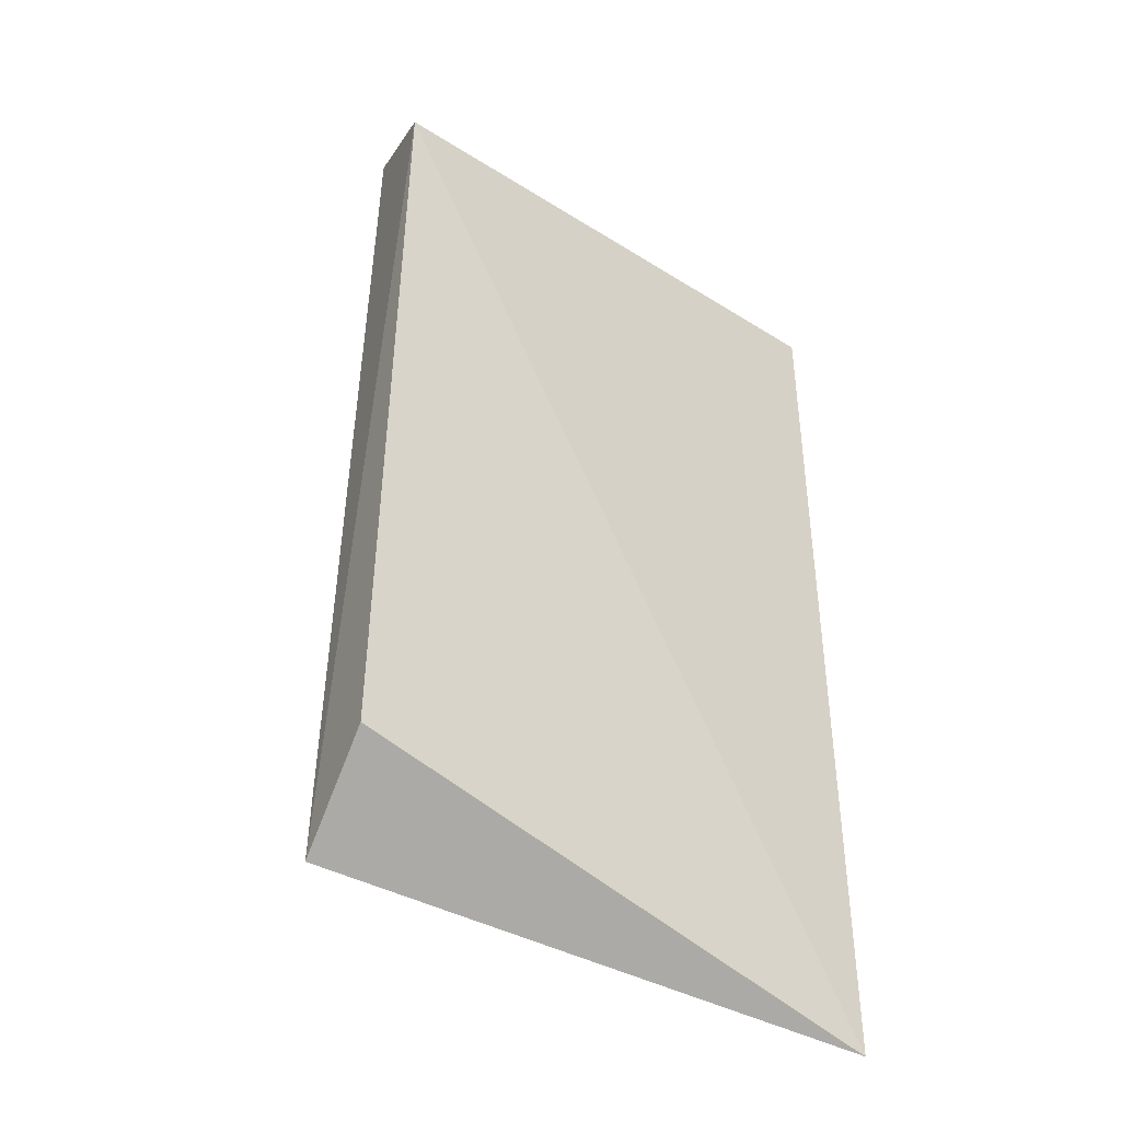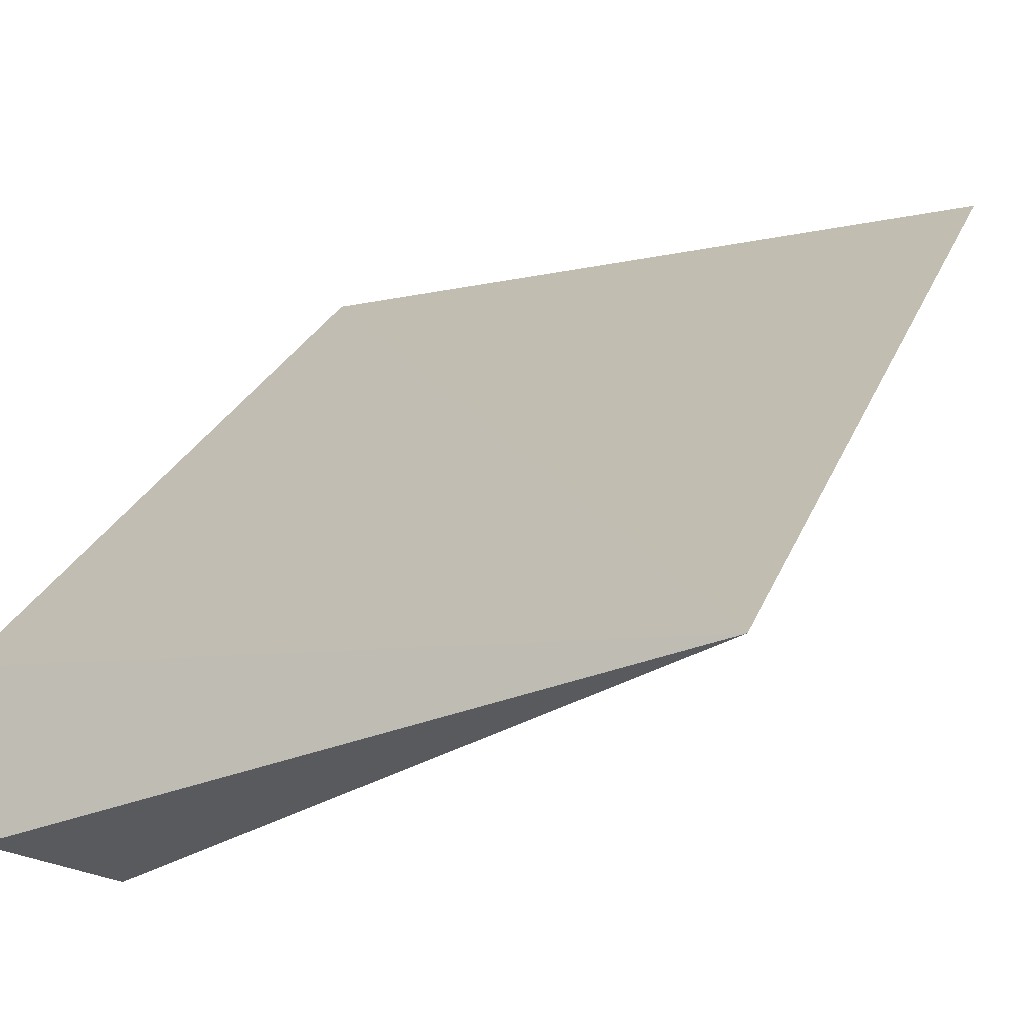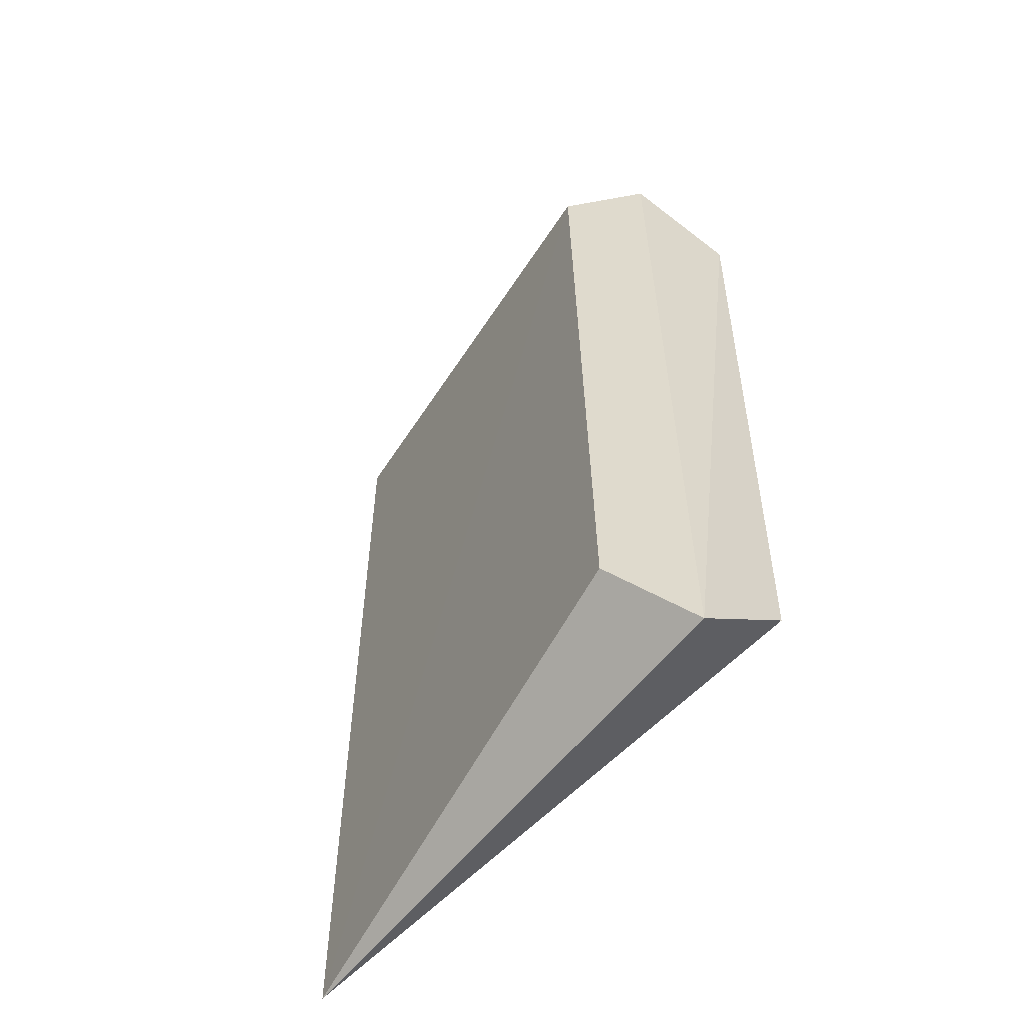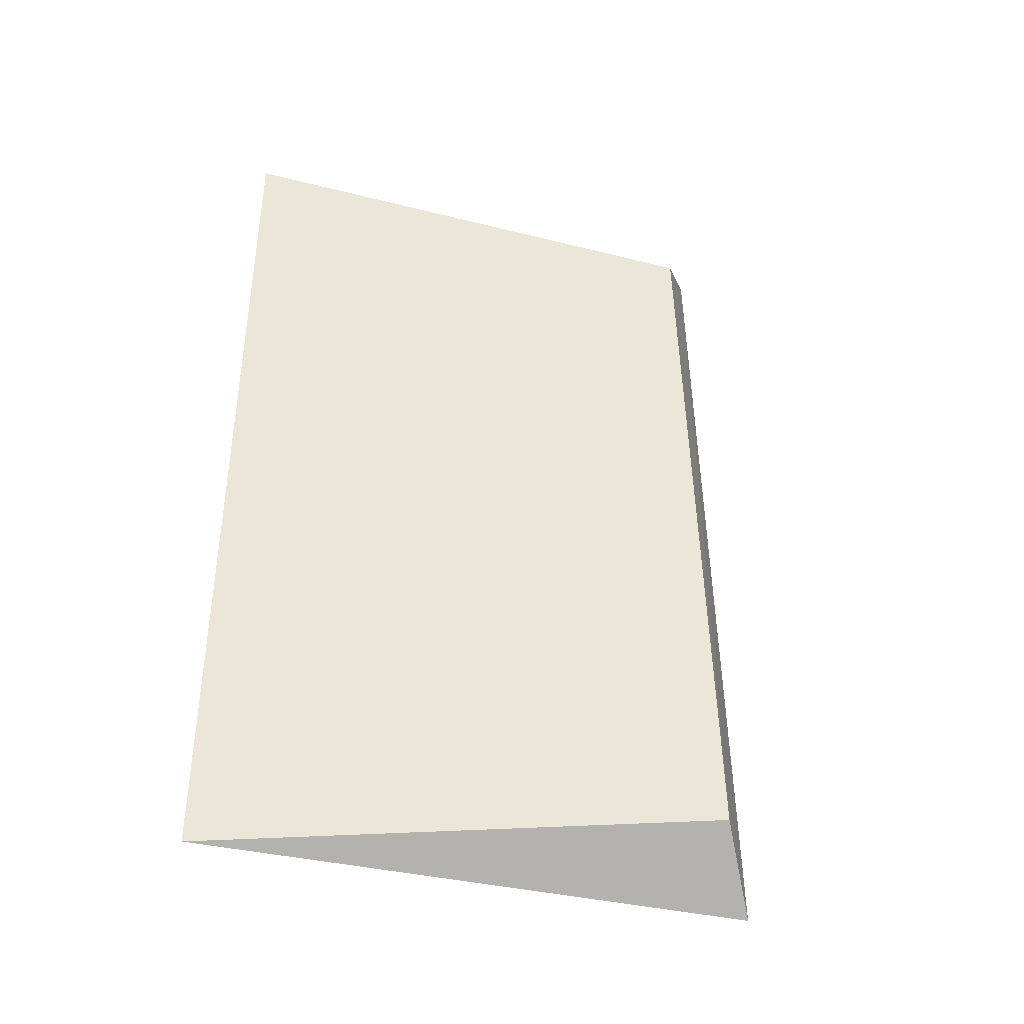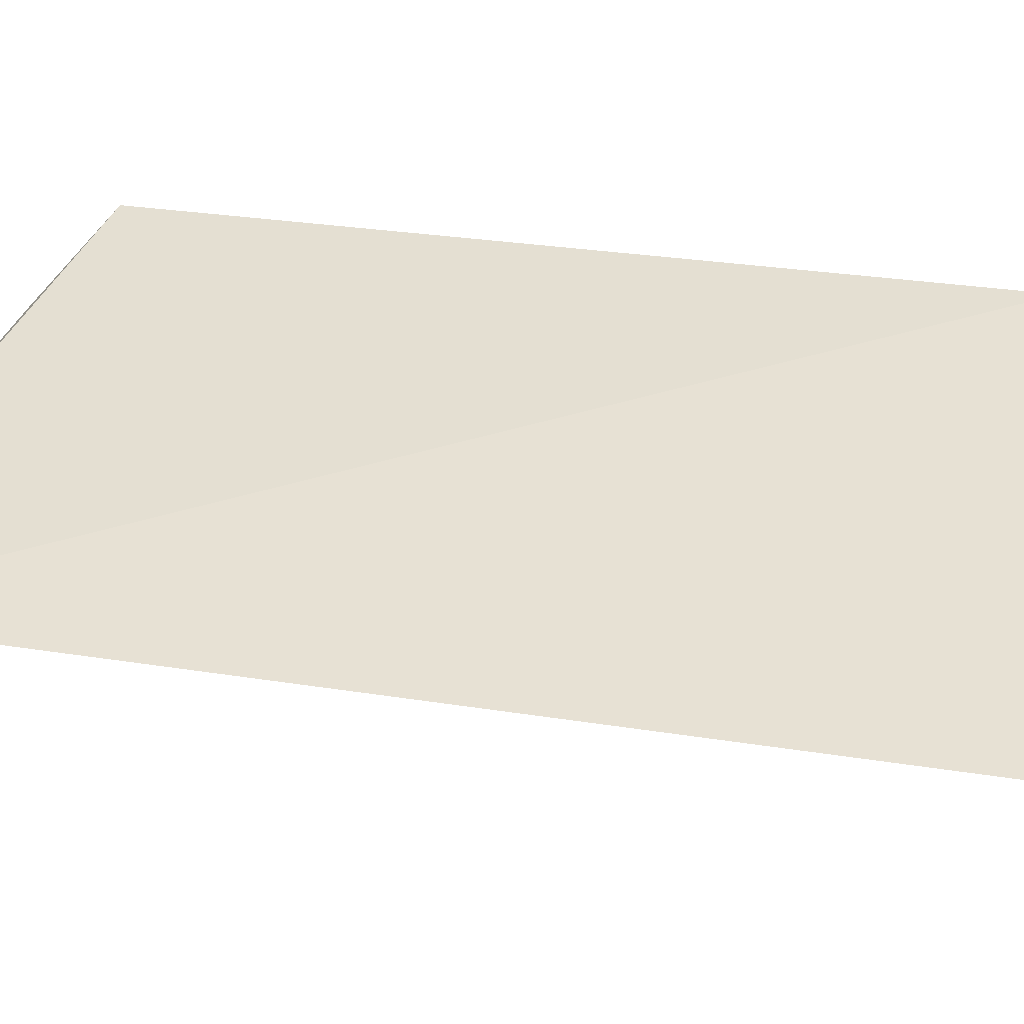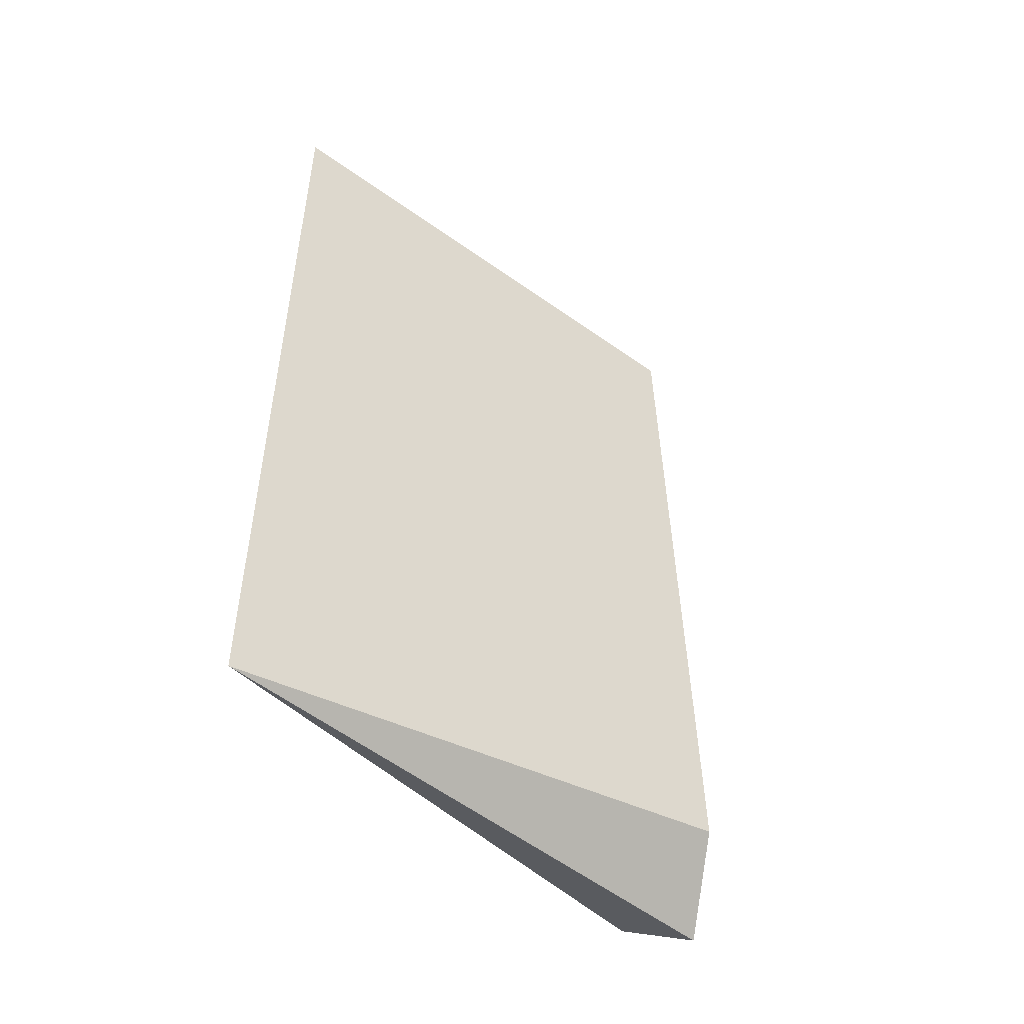
<metadata>
{"format":"obj","ext":"obj","renderer":"f3d","projection":"perspective","resolution":1024,"background":"white","views":[{"elev":-42.1,"azim":-53.8,"up":"+Y"},{"elev":21.7,"azim":16.3,"up":"+Z"},{"elev":-57.0,"azim":-152.1,"up":"+Y"},{"elev":-41.4,"azim":137.8,"up":"+Y"},{"elev":50.9,"azim":99.1,"up":"+Z"},{"elev":-52.6,"azim":114.3,"up":"+Y"}]}
</metadata>
<code>
v -0.0216 0.6228 0.2303
v -0.02163 0.5909 0.2303
v -0.03591 0.6204 0.2213
v -0.0364 0.5937 0.2211
v -0.04046 0.6205 0.2262
v -0.04028 0.5942 0.2257
v -0.03849 0.6224 0.2231
v -0.03885 0.5916 0.2227
f 1 2 3
f 3 2 4
f 5 2 1
f 6 2 5
f 7 5 1
f 7 1 3
f 7 3 4
f 8 4 2
f 8 2 6
f 8 7 4
f 8 6 5
f 8 5 7

</code>
